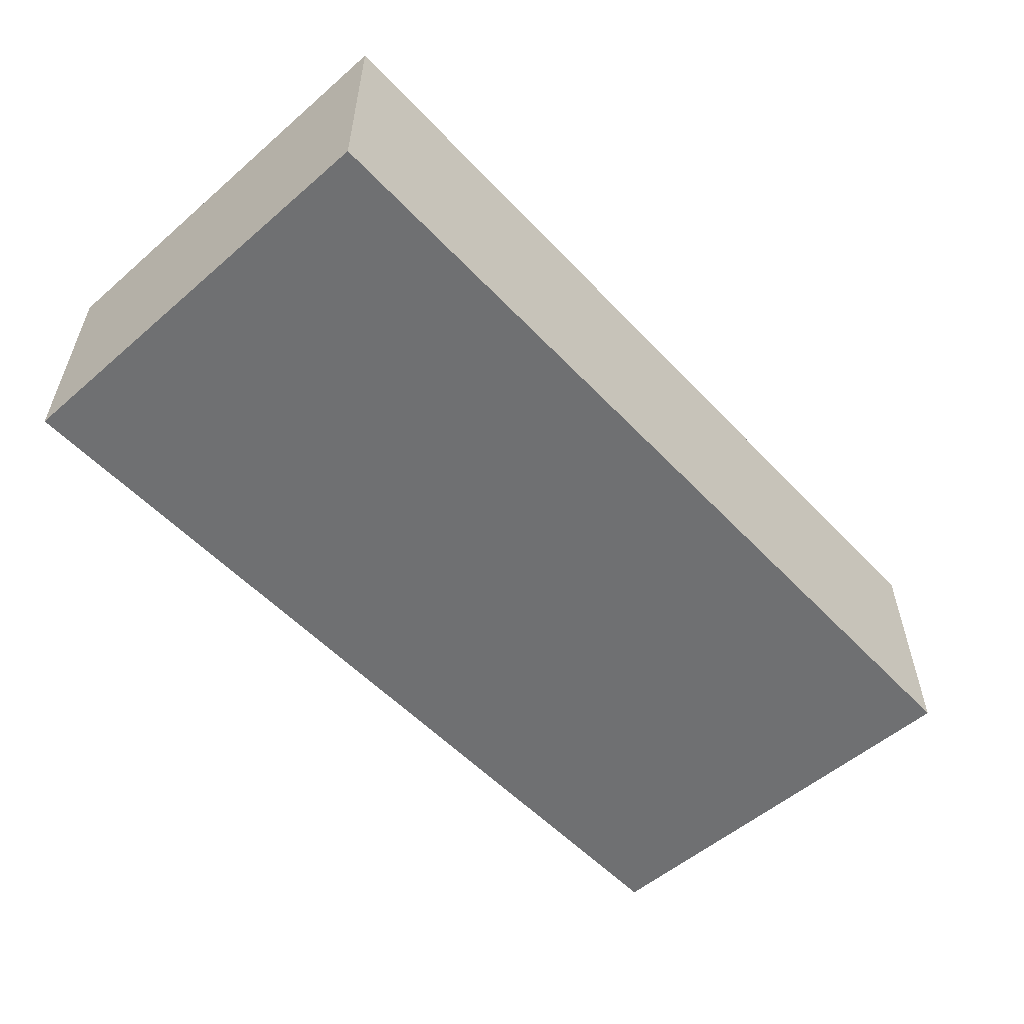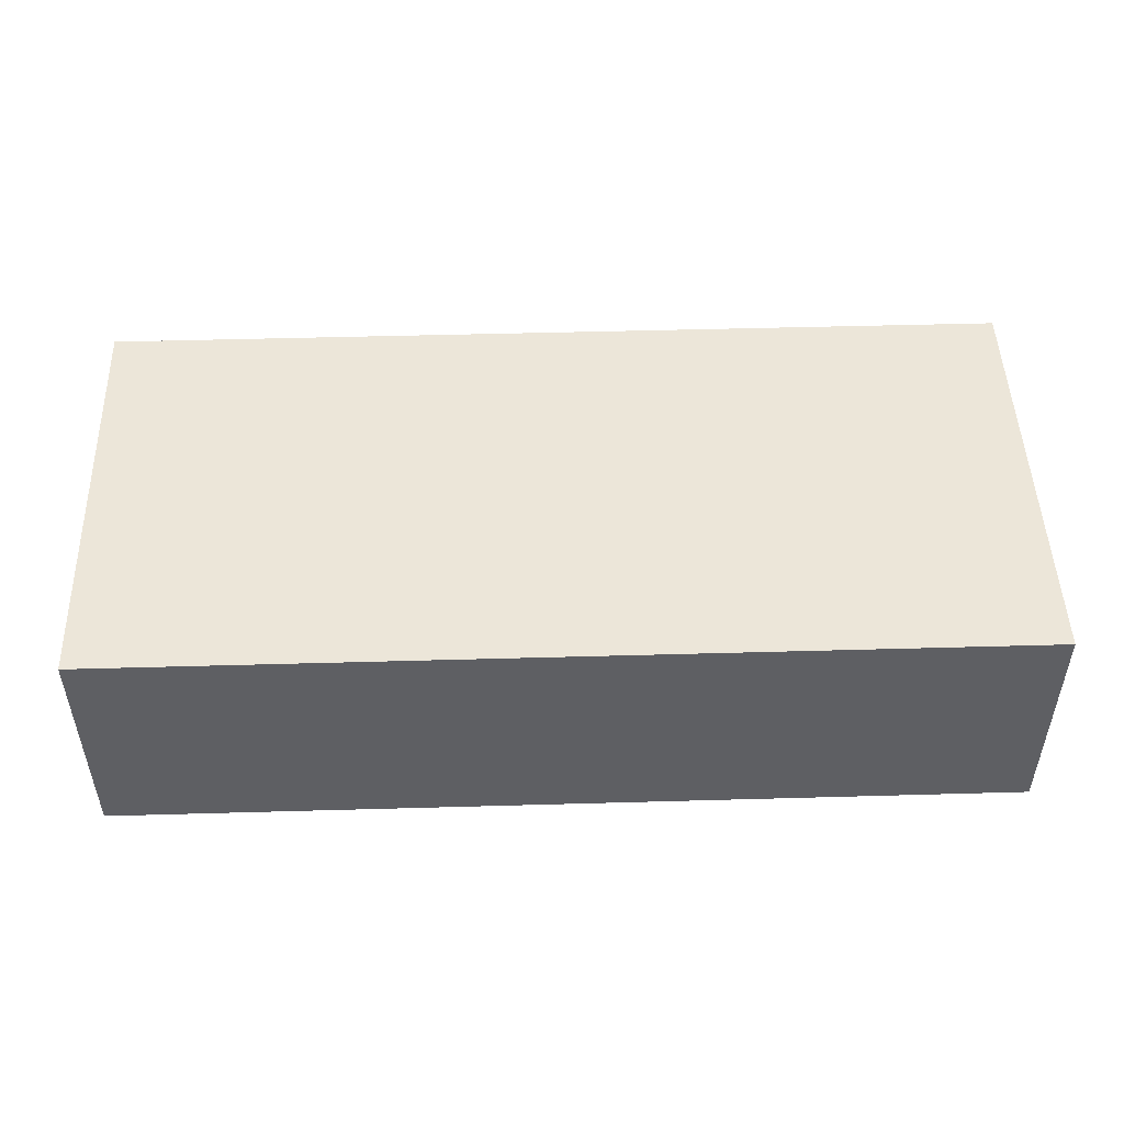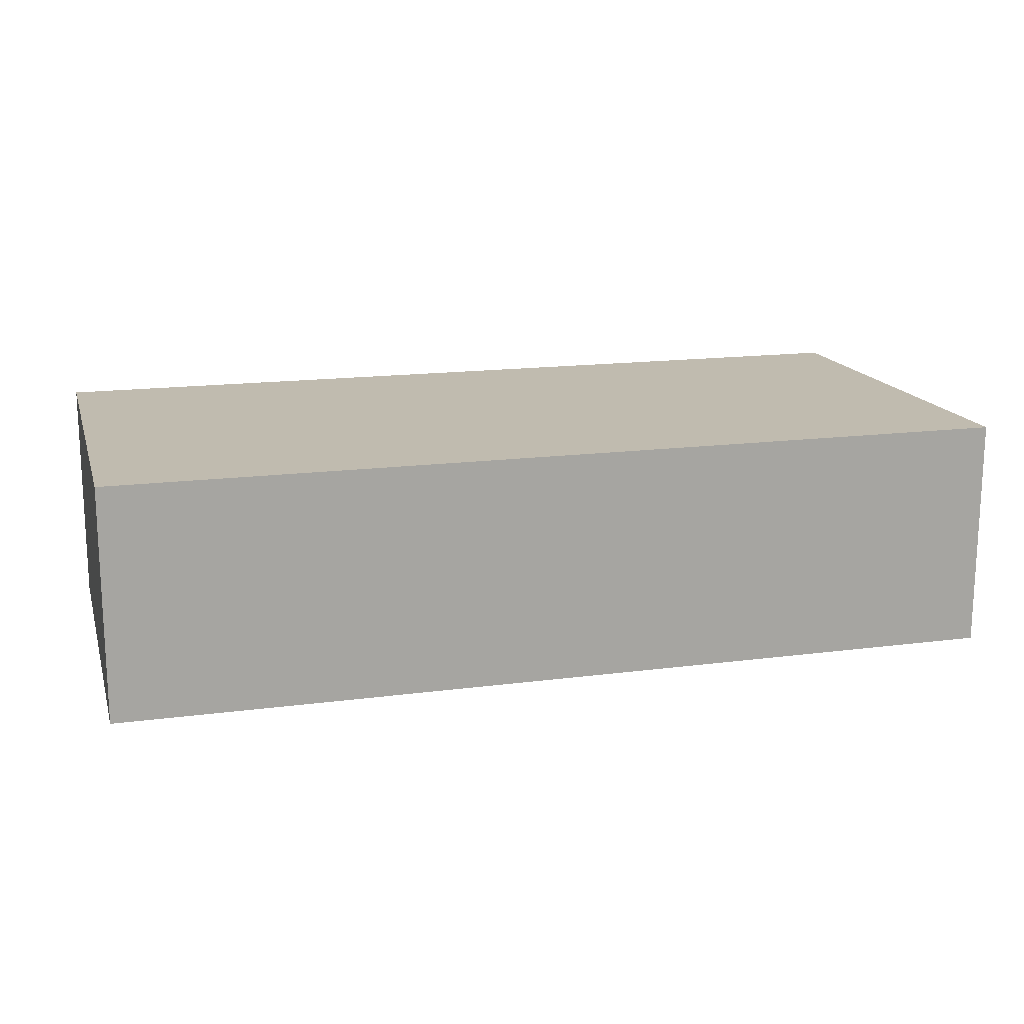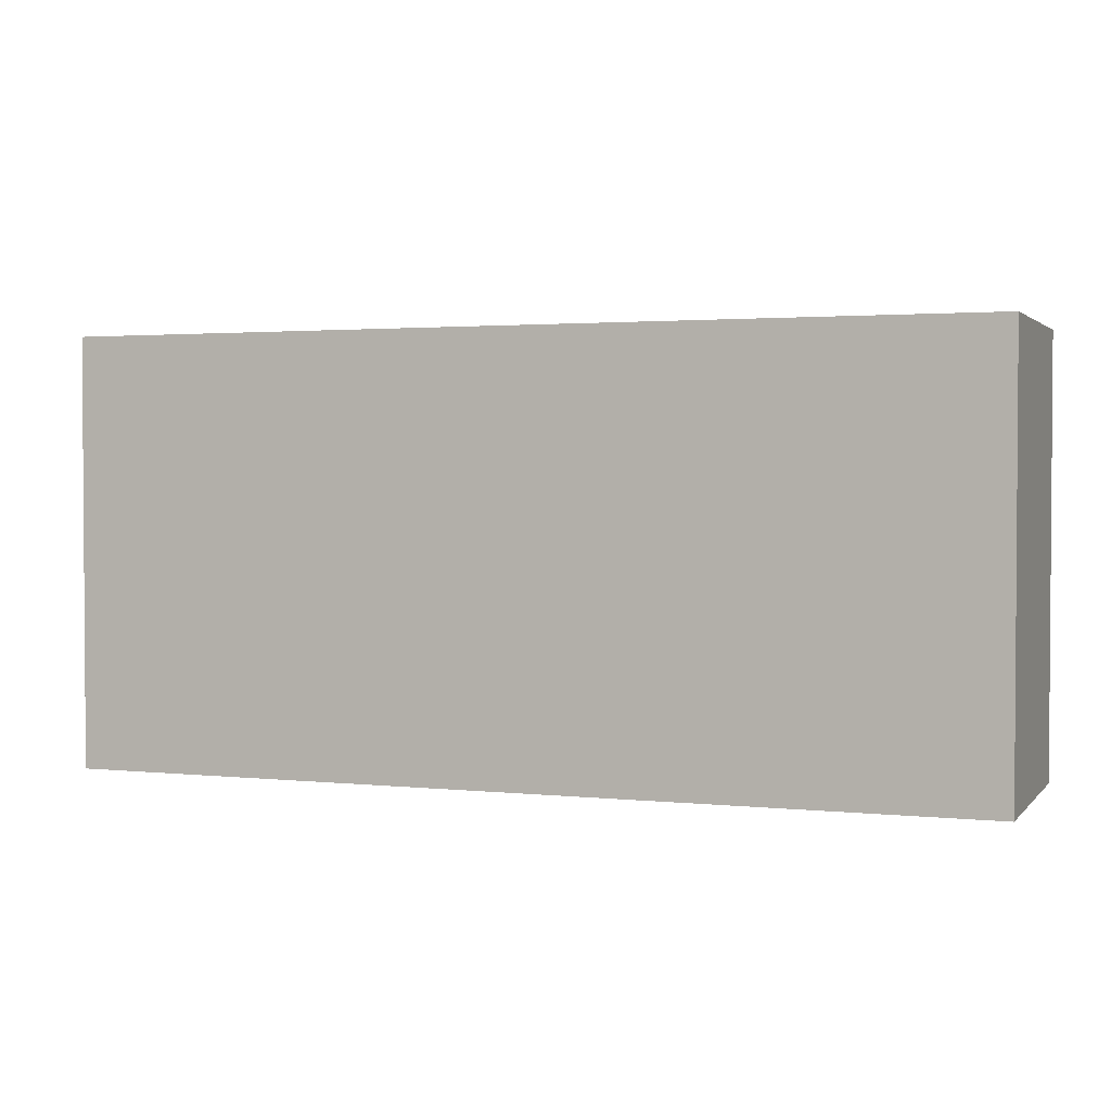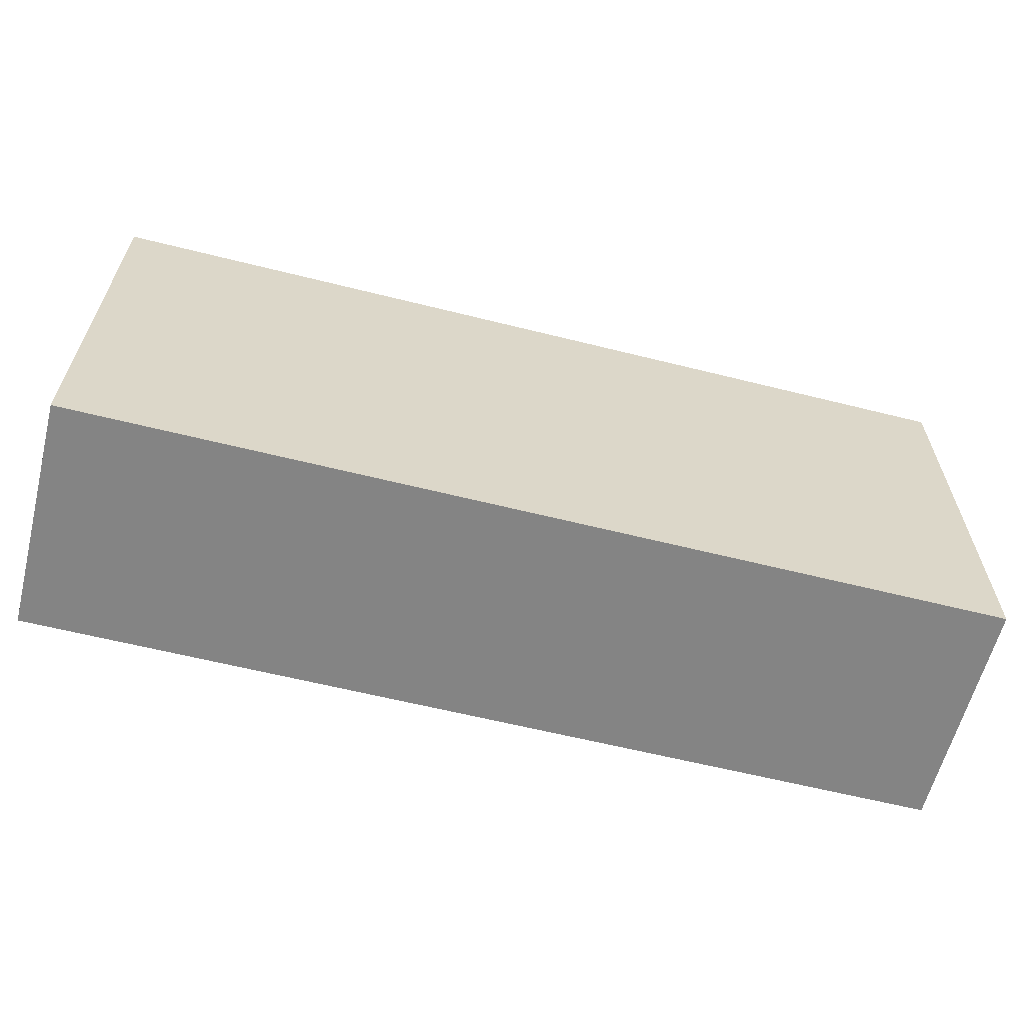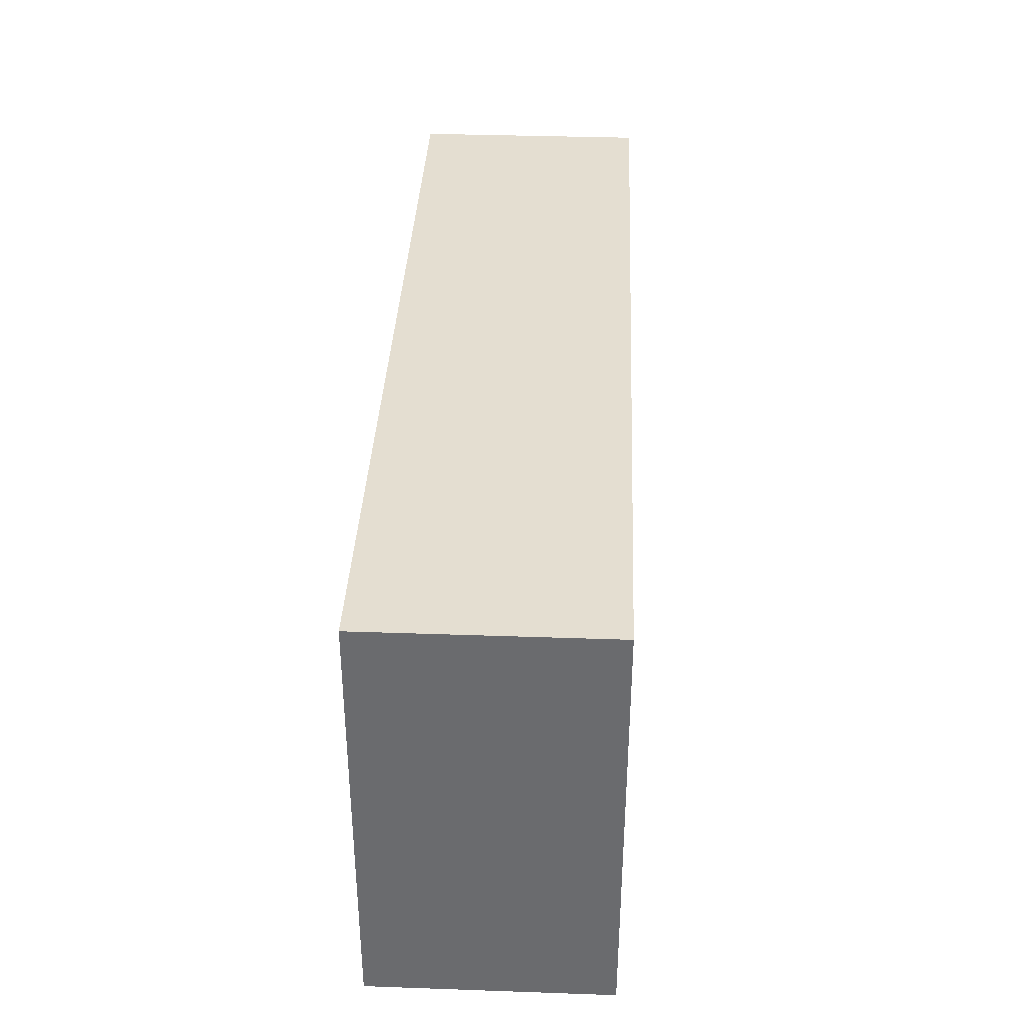
<metadata>
{"format":"obj","ext":"obj","renderer":"f3d","projection":"perspective","resolution":1024,"background":"white","views":[{"elev":-54.8,"azim":132.3,"up":"+Z"},{"elev":49.0,"azim":-1.8,"up":"+Z"},{"elev":15.9,"azim":164.7,"up":"+Z"},{"elev":2.2,"azim":-159.6,"up":"+Y"},{"elev":-61.4,"azim":-14.3,"up":"+Y"},{"elev":36.4,"azim":92.6,"up":"+Y"}]}
</metadata>
<code>
g pb_Mesh87682
v 50.5 -10 21
v -66.5 -10 21
v 50.5 45 21
v -66.5 45 21
v -66.5 -10 21
v -66.5 -10 -9
v -66.5 45 21
v -66.5 45 -9
v -66.5 -10 -9
v 50.5 -10 -9
v -66.5 45 -9
v 50.5 45 -9
v 50.5 -10 -9
v 50.5 -10 21
v 50.5 45 -9
v 50.5 45 21
v 50.5 45 21
v -66.5 45 21
v 50.5 45 -9
v -66.5 45 -9
v 50.5 -10 -9
v -66.5 -10 -9
v 50.5 -10 21
v -66.5 -10 21
g pb_Mesh87682_0
f 3 2 1
f 3 4 2
f 7 6 5
f 7 8 6
f 11 10 9
f 11 12 10
f 15 14 13
f 15 16 14
f 19 18 17
f 19 20 18
f 23 22 21
f 23 24 22

</code>
